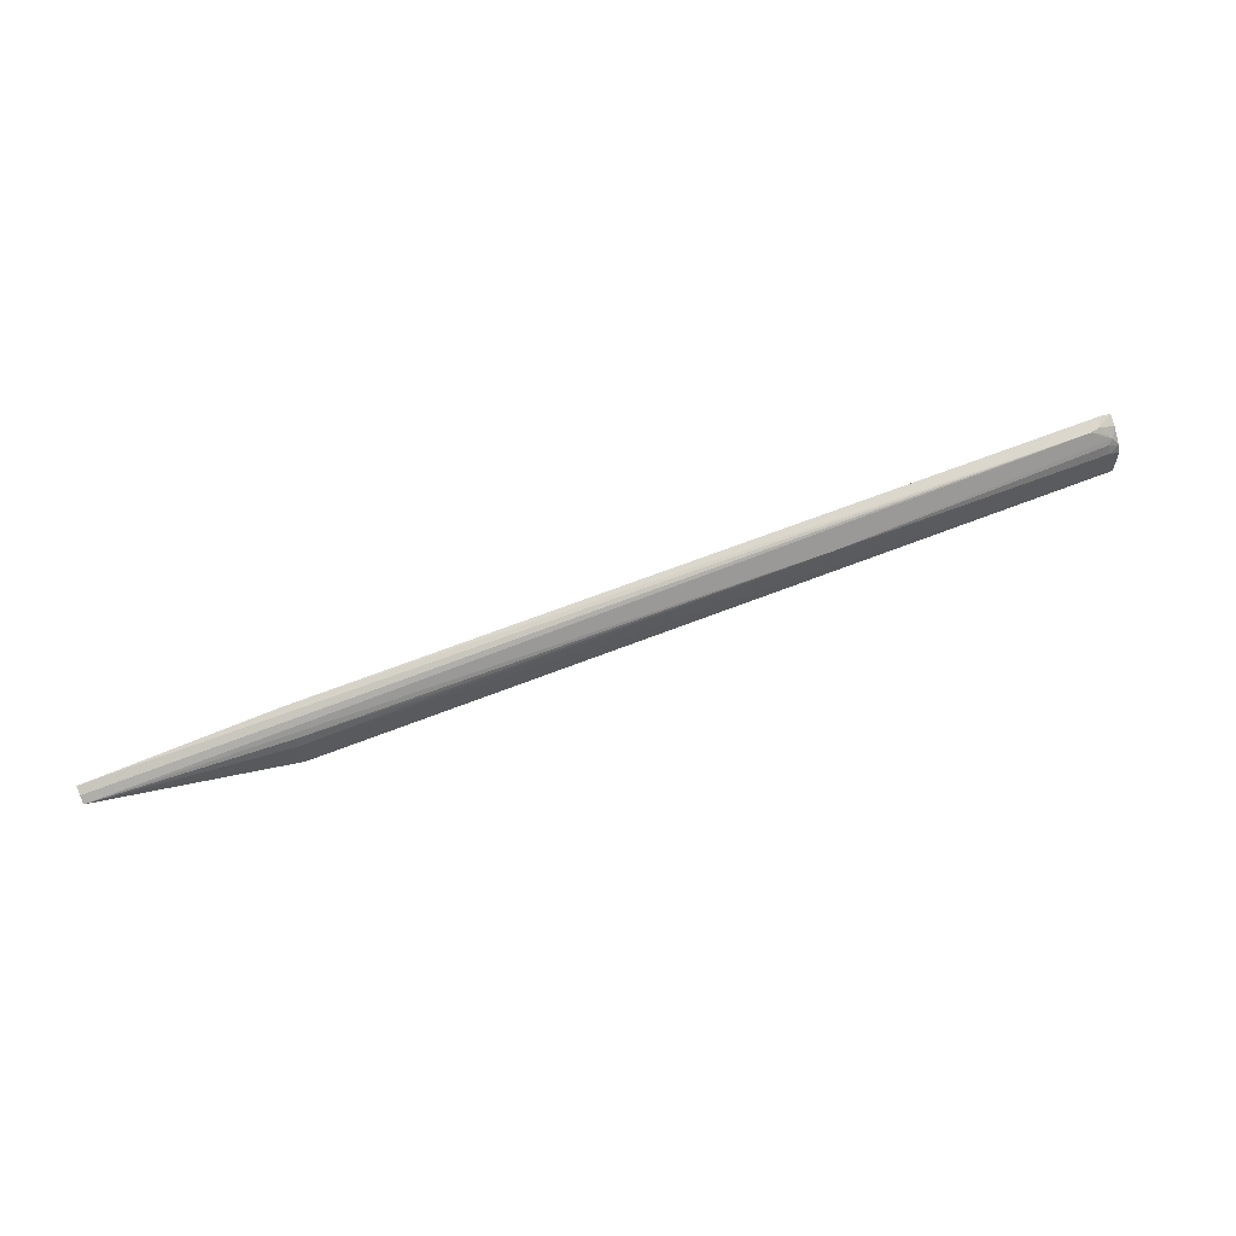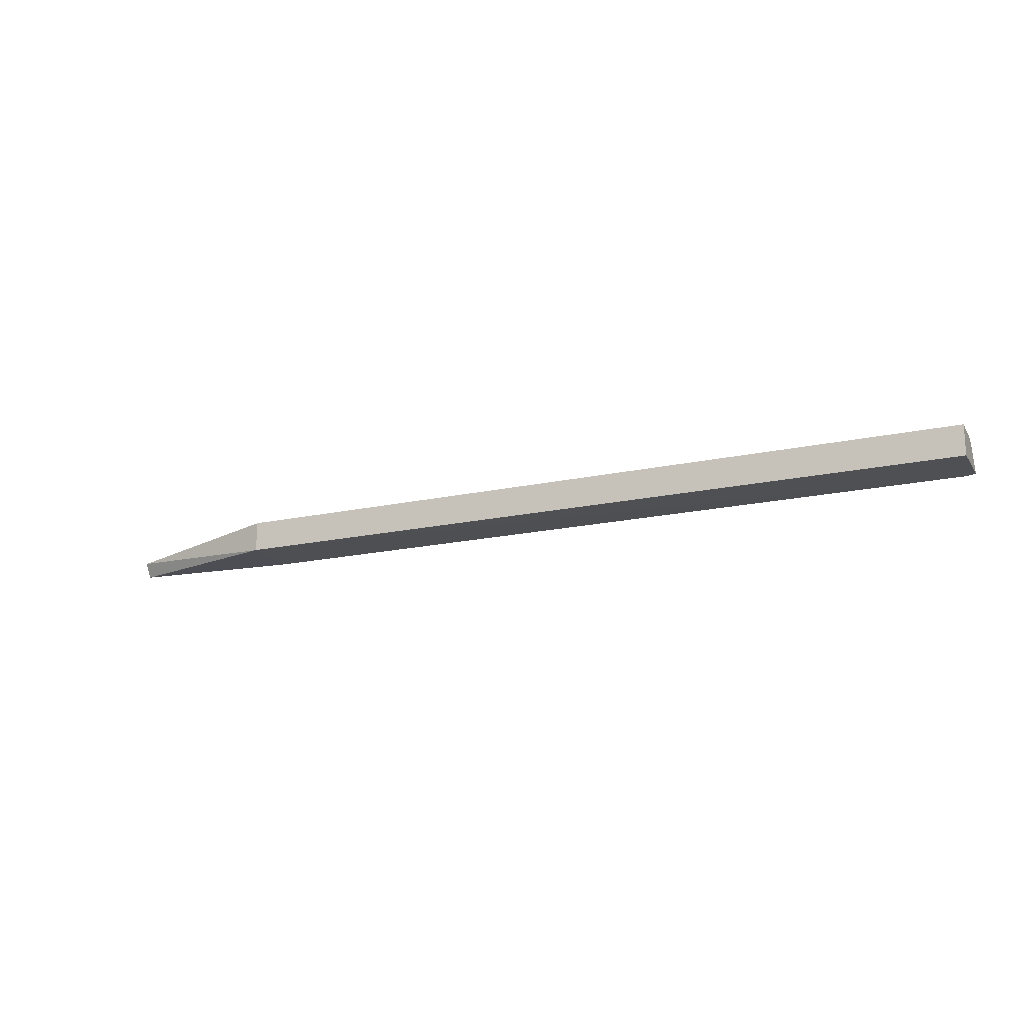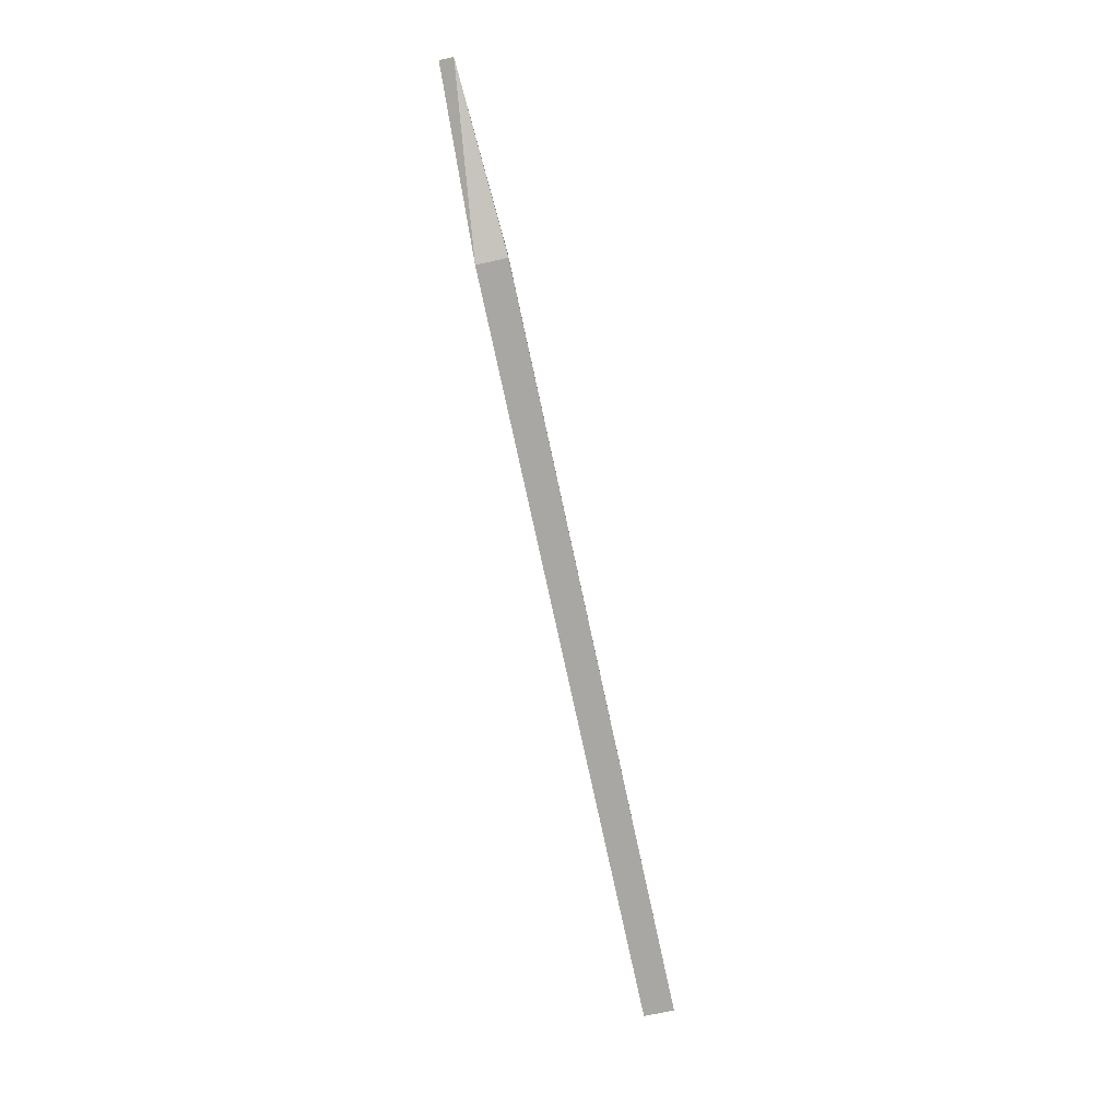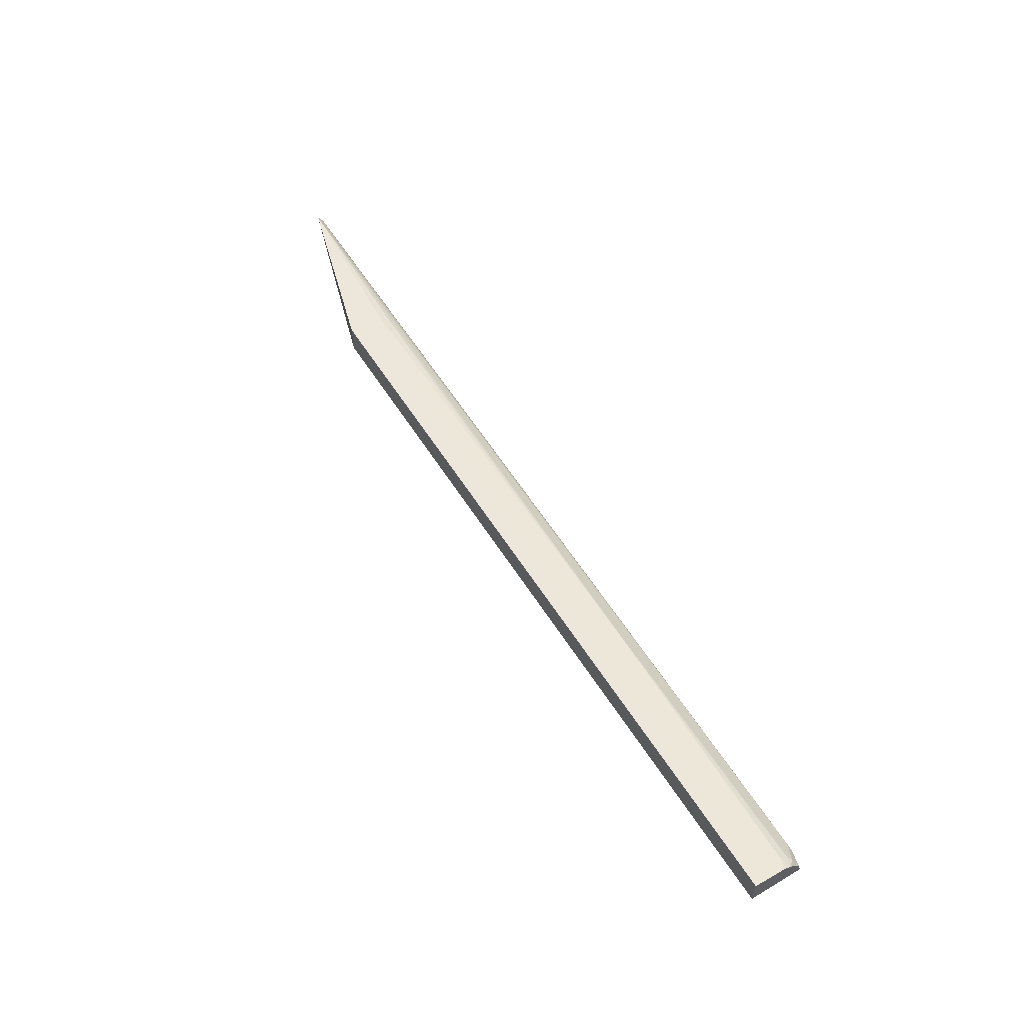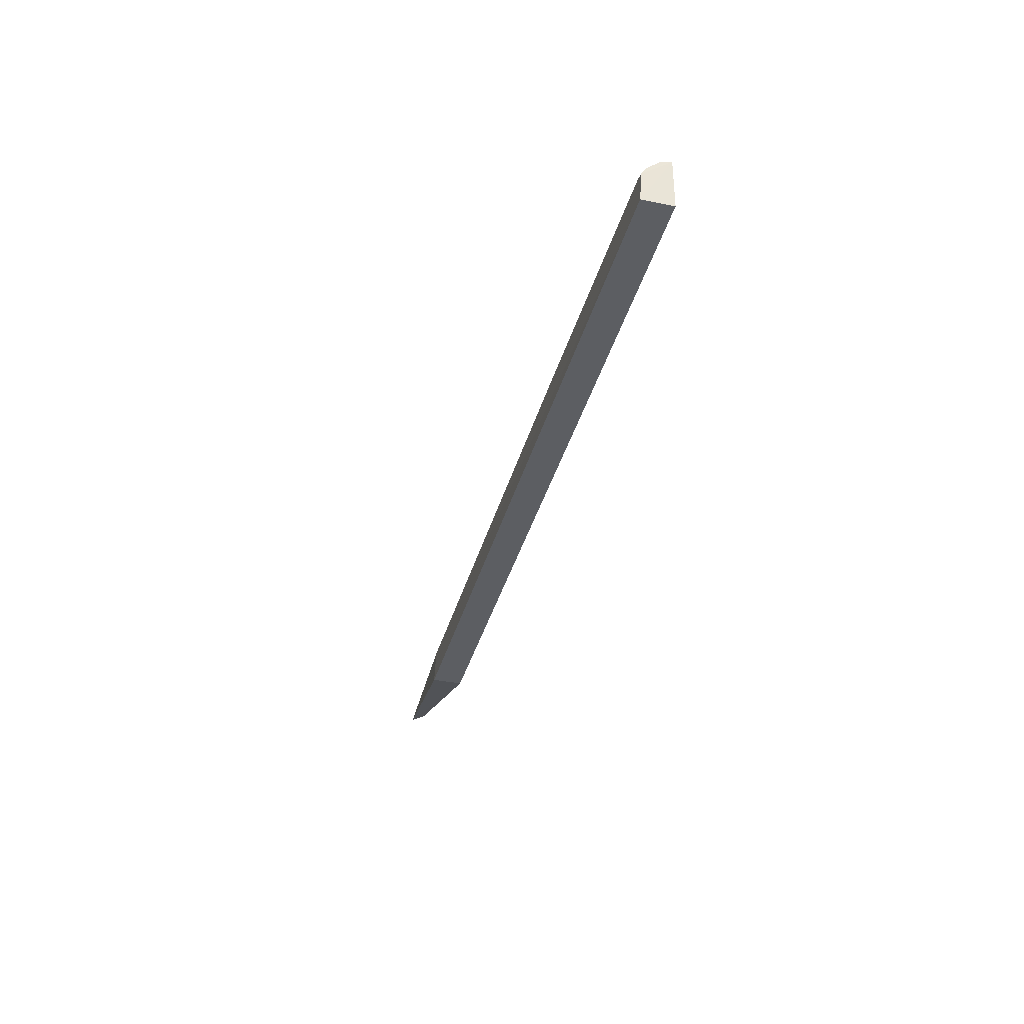
<metadata>
{"format":"obj","ext":"obj","renderer":"f3d","projection":"perspective","resolution":1024,"background":"white","views":[{"elev":68.2,"azim":158.9,"up":"+Z"},{"elev":-17.9,"azim":-156.4,"up":"+Y"},{"elev":-74.8,"azim":102.1,"up":"+Z"},{"elev":56.2,"azim":-121.5,"up":"+Y"},{"elev":-37.6,"azim":-104.8,"up":"+Z"}]}
</metadata>
<code>
v 0.1464 0.00632 0.01831
v 0.01368 0.01 0.009857
v 0.01513 0.005551 0.01789
v 0.01368 0.005681 0.009857
v 0.1211 0.01 0.009857
v 0.01373 0.005629 0.0176
v 0.1211 0.005681 0.009857
v 0.05237 0.009559 0.01553
v 0.1211 0.005661 0.01838
v 0.1464 0.008341 0.01718
v 0.01507 0.009587 0.01491
v 0.1211 0.009771 0.01497
v 0.01709 0.00715 0.01773
v 0.01371 0.00963 0.01439
v 0.1211 0.009187 0.01615
v 0.1464 0.007405 0.01786
v 0.01511 0.008877 0.016
v 0.01583 0.006859 0.01776
v 0.1004 0.009546 0.01553
v 0.01448 0.008399 0.01649
v 0.01375 0.009072 0.01546
v 0.01516 0.007786 0.01703
v 0.0138 0.007213 0.01717
f 5 4 2
f 6 2 4
f 6 4 3
f 7 3 4
f 7 4 5
f 9 7 1
f 9 3 7
f 10 7 5
f 10 1 7
f 12 5 2
f 12 11 8
f 12 10 5
f 13 9 1
f 13 3 9
f 13 10 8
f 14 2 6
f 14 12 2
f 14 11 12
f 15 8 10
f 15 10 12
f 16 13 1
f 16 1 10
f 16 10 13
f 17 8 11
f 18 6 3
f 18 3 13
f 19 15 12
f 19 12 8
f 19 8 15
f 20 13 8
f 20 8 17
f 21 17 11
f 21 11 14
f 21 20 17
f 21 14 6
f 22 18 13
f 22 13 20
f 23 6 18
f 23 22 20
f 23 18 22
f 23 21 6
f 23 20 21

</code>
